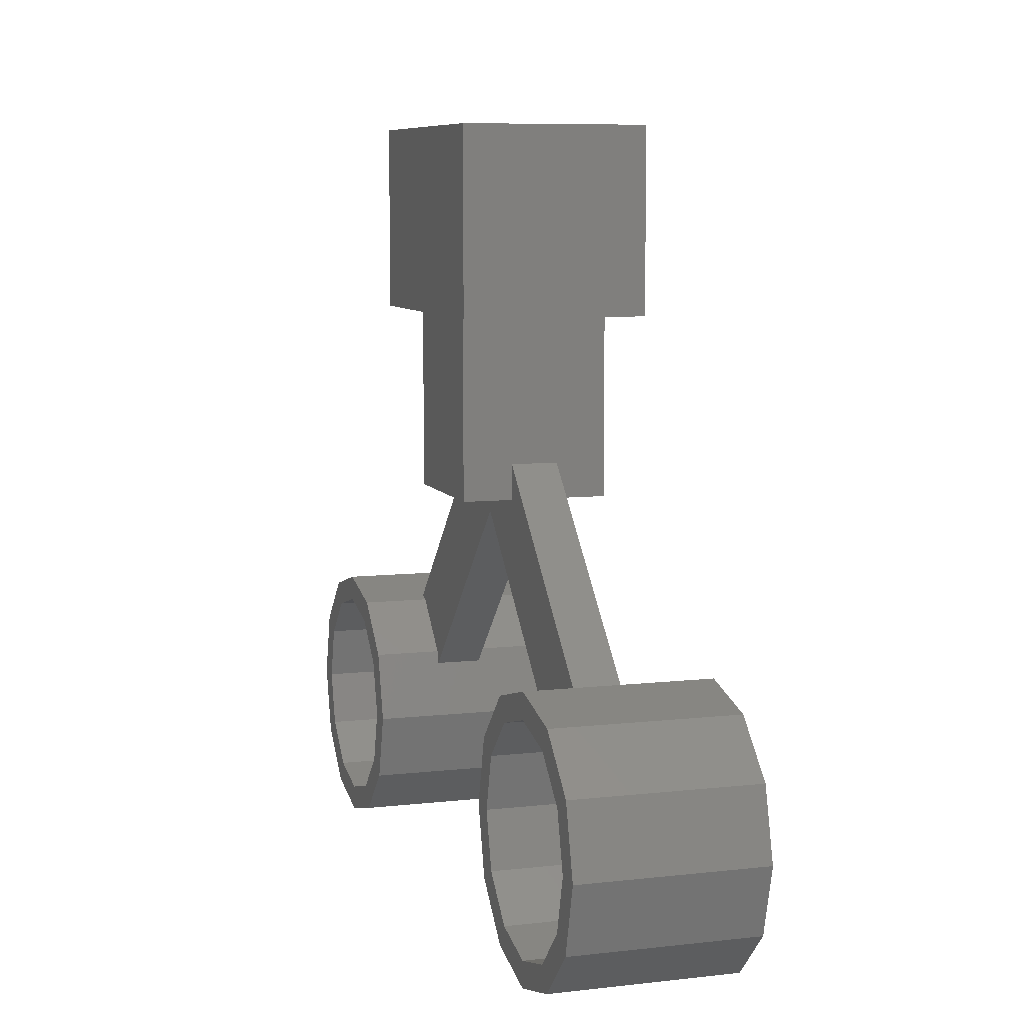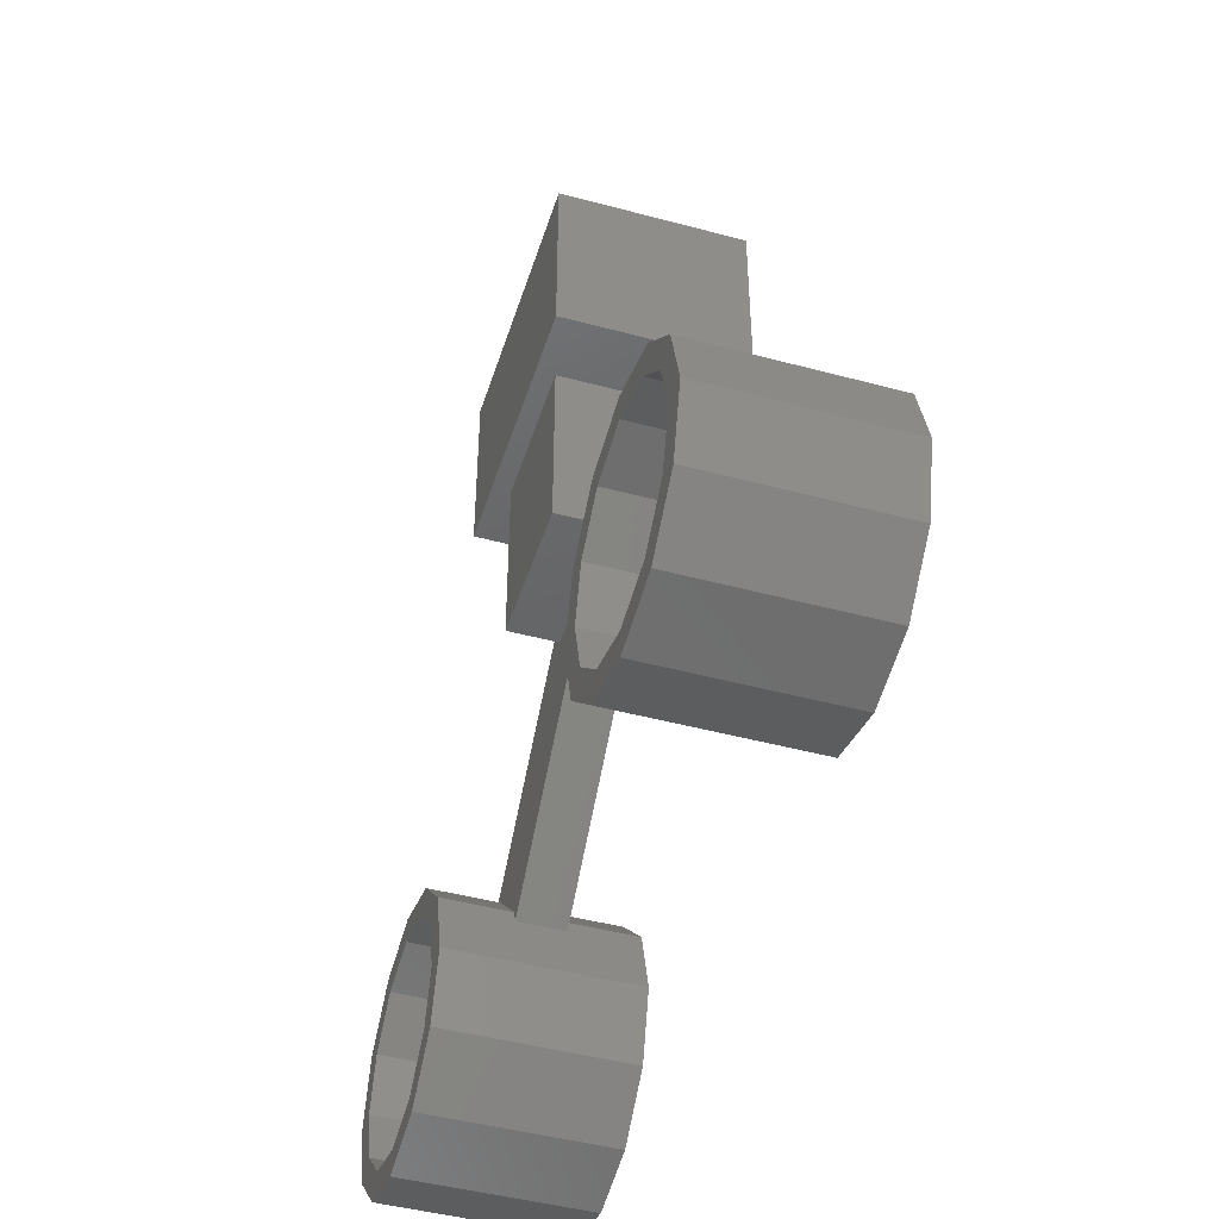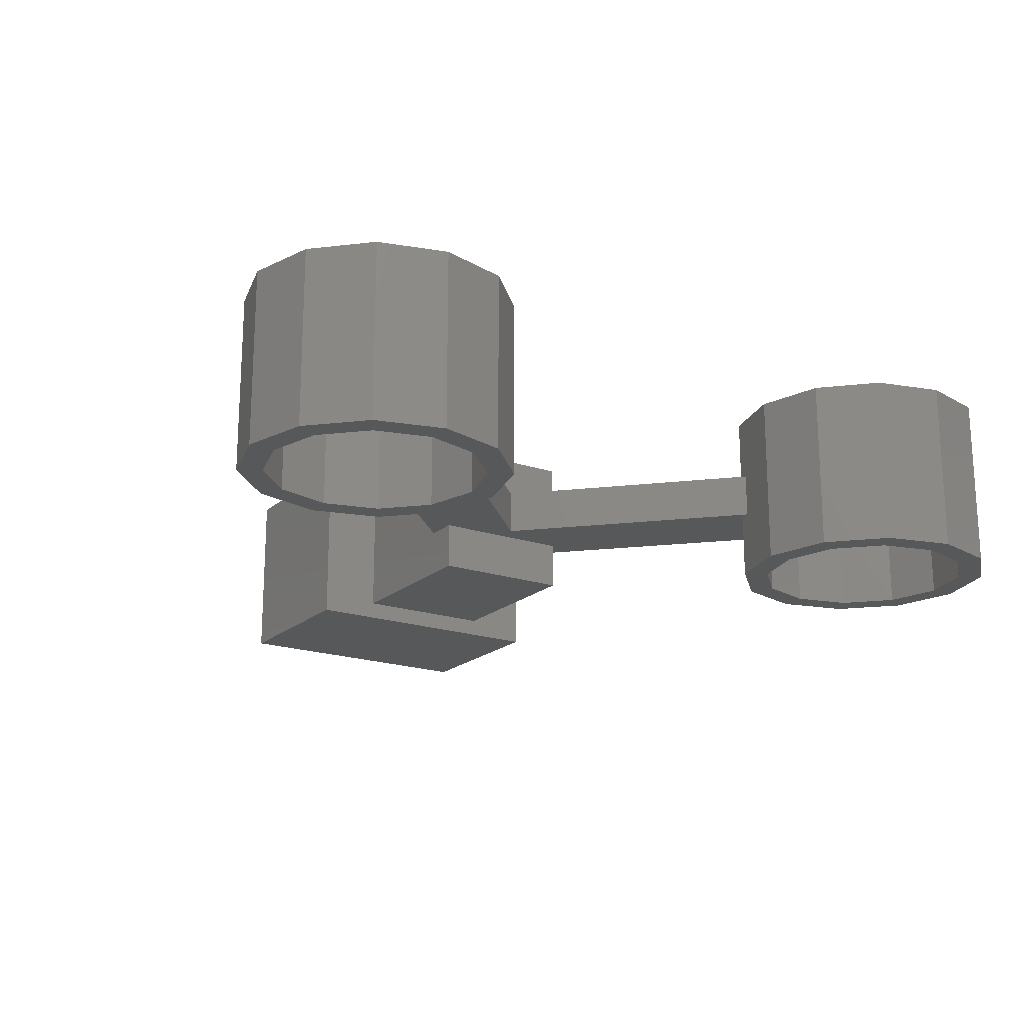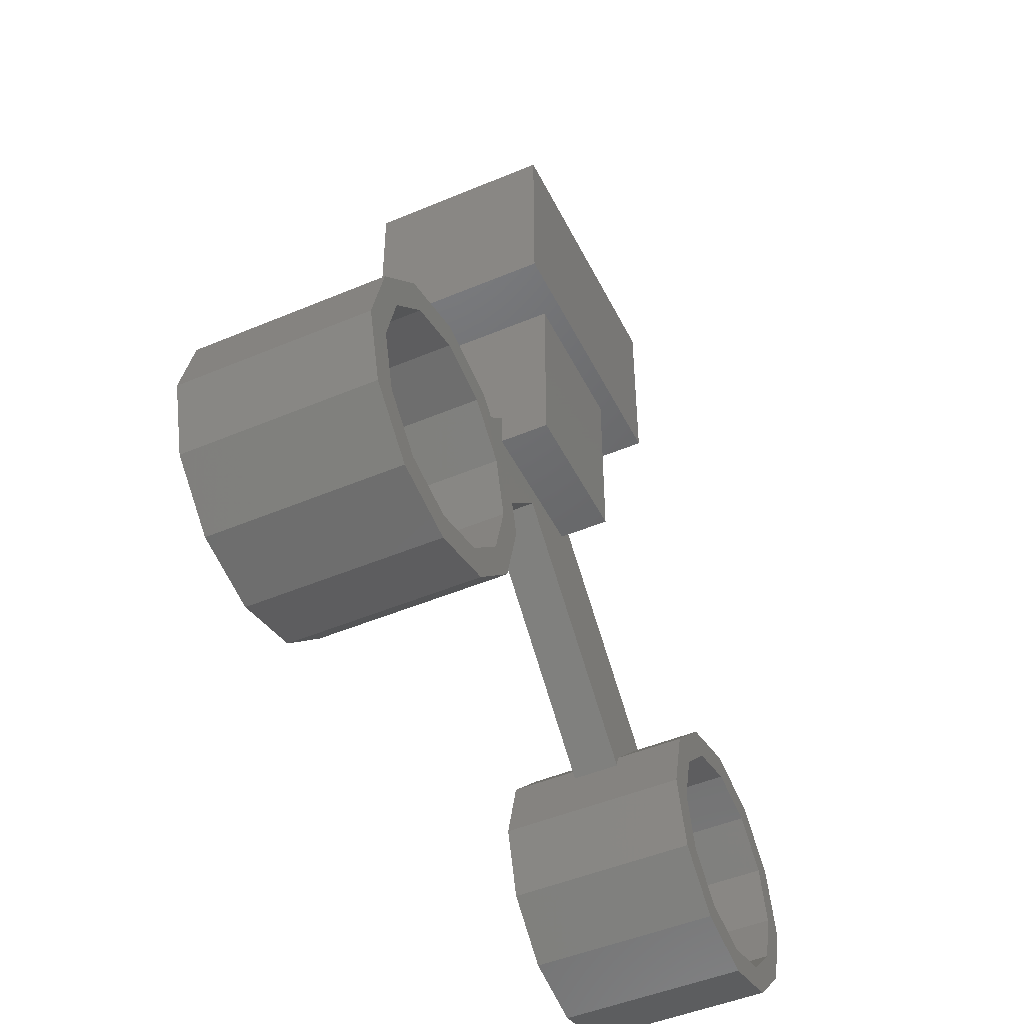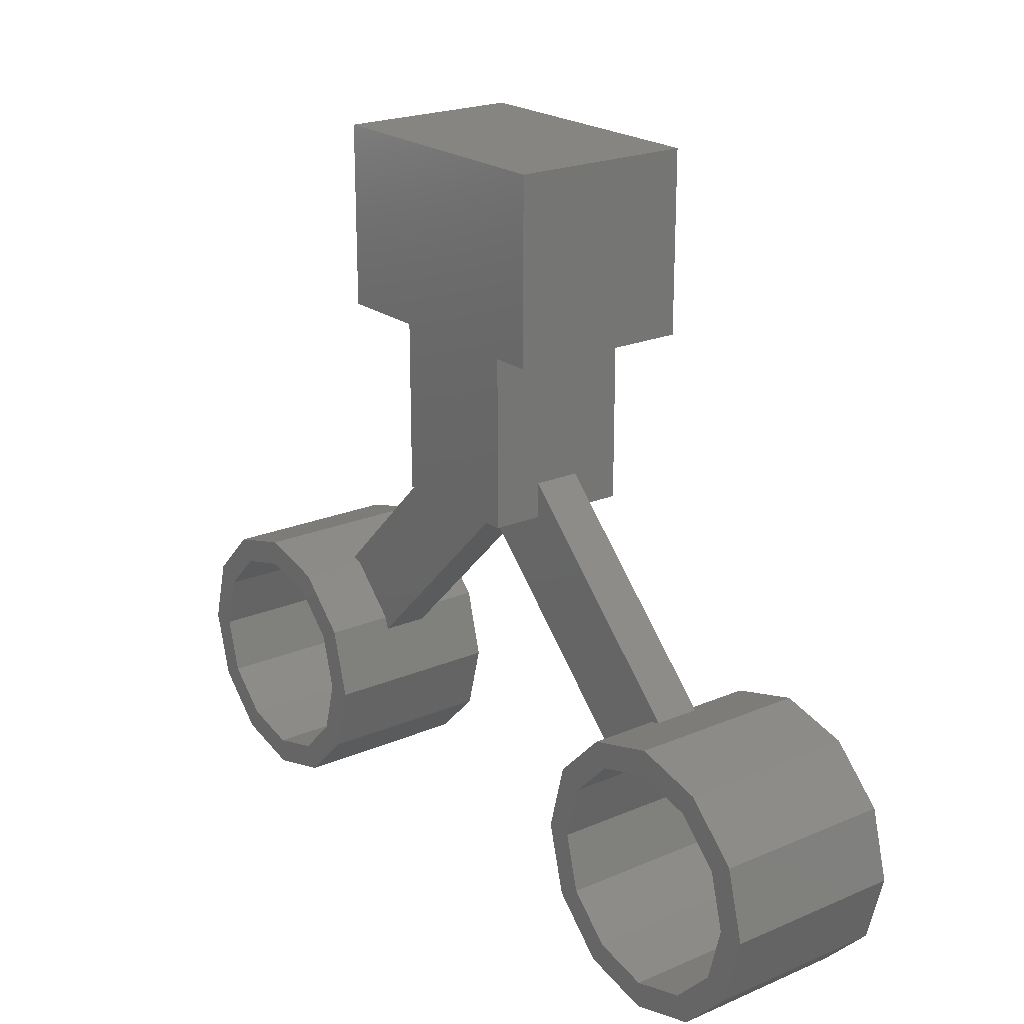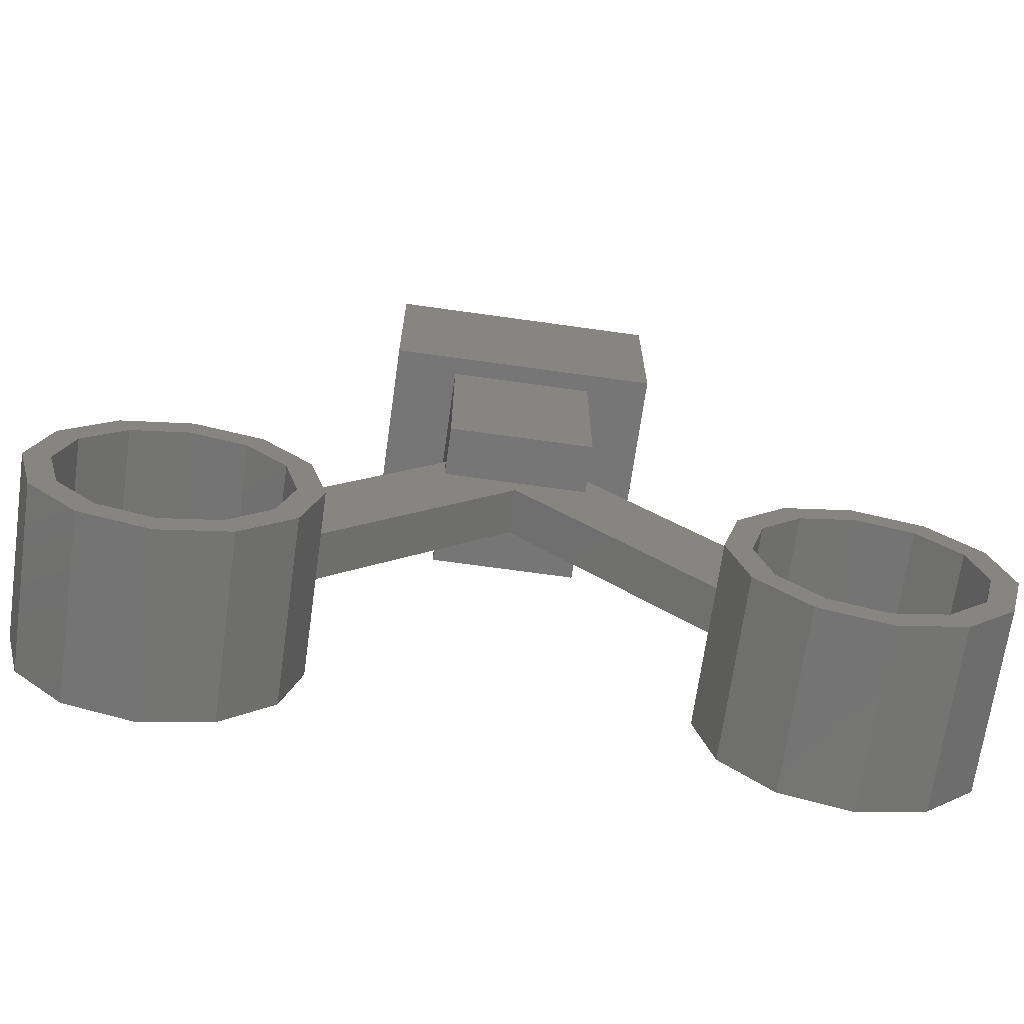
<metadata>
{"format":"stl","ext":"stl","renderer":"f3d","projection":"perspective","resolution":1024,"background":"white","views":[{"elev":8.0,"azim":72.4,"up":"+Y"},{"elev":-45.8,"azim":72.8,"up":"+Y"},{"elev":-19.2,"azim":-32.5,"up":"+Z"},{"elev":-47.5,"azim":-64.5,"up":"+Y"},{"elev":21.3,"azim":52.7,"up":"+Y"},{"elev":-68.8,"azim":172.0,"up":"+Y"}]}
</metadata>
<code>
# stl→obj: 128 verts, 230 faces
v -882.8 -40.45 163.1
v -883.2 -40.8 163.1
v -881.8 -42.21 163.1
v -883.2 -40.8 162.8
v -881.8 -42.21 162.8
v -881.4 -41.86 162.8
v -881.4 -41.86 163.1
v -882.8 -40.45 162.8
v -882.9 -40.45 163.1
v -882.9 -40.45 162.8
v -884.3 -41.86 162.8
v -882.6 -40.8 162.8
v -884 -42.21 162.8
v -884 -42.21 163.1
v -884.3 -41.86 163.1
v -882.6 -40.8 163.1
v -884.6 -43.11 162.5
v -884.3 -43.03 162.5
v -884.3 -43.15 162.5
v -884.1 -42.8 162.5
v -884 -42.87 162.5
v -884 -42.5 162.5
v -883.9 -42.5 162.5
v -884.1 -42.2 162.5
v -884 -42.12 162.5
v -884.3 -41.85 162.5
v -881.7 -42.8 162.5
v -881.4 -43.03 162.5
v -881.5 -43.15 162.5
v -881.1 -43.11 162.5
v -881.1 -43.25 162.5
v -880.8 -43.03 162.5
v -880.8 -43.15 162.5
v -880.6 -42.8 162.5
v -880.5 -42.87 162.5
v -880.4 -42.5 162.5
v -884.3 -41.97 162.5
v -884.6 -41.89 162.5
v -884.6 -41.75 162.5
v -884.9 -41.97 162.5
v -885 -41.85 162.5
v -885.3 -42.12 162.5
v -885.2 -42.2 162.5
v -885.2 -42.5 162.5
v -885.4 -42.5 162.5
v -885.2 -42.8 162.5
v -885.3 -42.87 162.5
v -885 -43.15 162.5
v -881.7 -42.2 163.5
v -881.4 -41.97 163.5
v -881.5 -41.85 163.5
v -881.1 -41.89 163.5
v -881.1 -41.75 163.5
v -880.8 -41.97 163.5
v -880.8 -41.85 163.5
v -880.5 -42.12 163.5
v -884.1 -42.8 163.5
v -884.3 -43.03 163.5
v -884.3 -43.15 163.5
v -884.6 -43.11 163.5
v -884.6 -43.25 163.5
v -884.9 -43.03 163.5
v -885 -43.15 163.5
v -885.3 -42.87 163.5
v -880.8 -43.15 163.5
v -880.8 -43.03 163.5
v -881.1 -43.25 163.5
v -881.1 -43.11 163.5
v -881.5 -43.15 163.5
v -881.4 -43.03 163.5
v -881.7 -42.8 163.5
v -881.8 -42.87 162.5
v -881.7 -42.5 162.5
v -881.9 -42.5 162.5
v -881.7 -42.2 162.5
v -881.8 -42.12 162.5
v -881.5 -41.85 162.5
v -880.8 -41.85 162.5
v -880.8 -41.97 162.5
v -881.1 -41.75 162.5
v -881.1 -41.89 162.5
v -881.4 -41.97 162.5
v -884.3 -41.97 163.5
v -884.3 -41.85 163.5
v -884.6 -41.89 163.5
v -884.6 -41.75 163.5
v -884.9 -41.97 163.5
v -885 -41.85 163.5
v -885.3 -42.12 163.5
v -884.1 -42.2 163.5
v -884 -42.5 163.5
v -883.9 -42.5 163.5
v -884 -42.87 163.5
v -885.4 -42.5 163.5
v -885.2 -42.5 163.5
v -885.2 -42.8 163.5
v -881.8 -42.12 163.5
v -881.9 -42.5 163.5
v -881.7 -42.5 163.5
v -880.6 -42.2 163.5
v -880.5 -42.5 163.5
v -880.4 -42.5 163.5
v -880.5 -42.87 163.5
v -884 -42.12 163.5
v -884.9 -43.03 162.5
v -884.6 -43.25 162.5
v -880.5 -42.5 162.5
v -880.6 -42.2 162.5
v -880.5 -42.12 162.5
v -880.6 -42.8 163.5
v -885.2 -42.2 163.5
v -881.8 -42.87 163.5
v -883.6 -40 163.5
v -882.1 -40 162.5
v -882.1 -40 163.5
v -882.1 -39 163.5
v -883.6 -39 163.5
v -882.1 -39 162.5
v -883.6 -39 162.5
v -883.6 -40 162.5
v -883.3 -40 162.6
v -882.5 -40 162.6
v -882.5 -41 162.6
v -882.5 -40 163.4
v -882.5 -41 163.4
v -883.3 -41 163.4
v -883.3 -41 162.6
v -883.3 -40 163.4
f 1 2 3
f 3 2 4
f 4 5 3
f 6 5 4
f 3 7 1
f 1 7 6
f 6 8 1
f 4 8 6
f 9 10 11
f 11 10 12
f 12 13 11
f 14 13 12
f 11 15 9
f 9 15 14
f 14 16 9
f 12 16 14
f 17 18 19
f 19 18 20
f 20 21 19
f 22 21 20
f 23 21 22
f 22 24 23
f 23 24 25
f 25 24 26
f 27 28 29
f 29 28 30
f 30 31 29
f 32 31 30
f 33 31 32
f 32 34 33
f 33 34 35
f 35 34 36
f 24 37 26
f 26 37 38
f 38 39 26
f 40 39 38
f 41 39 40
f 40 42 41
f 40 43 42
f 42 43 44
f 44 45 42
f 46 45 44
f 47 45 46
f 46 48 47
f 49 50 51
f 51 50 52
f 52 53 51
f 54 53 52
f 55 53 54
f 54 56 55
f 57 58 59
f 59 58 60
f 60 61 59
f 62 61 60
f 63 61 62
f 62 64 63
f 65 66 67
f 67 66 68
f 68 69 67
f 70 69 68
f 71 69 70
f 27 72 73
f 73 72 74
f 74 75 73
f 76 75 74
f 77 75 76
f 78 79 80
f 80 79 81
f 81 77 80
f 82 77 81
f 75 77 82
f 83 84 85
f 85 84 86
f 86 87 85
f 88 87 86
f 89 87 88
f 90 91 92
f 92 91 57
f 57 93 92
f 59 93 57
f 89 94 95
f 95 94 64
f 64 96 95
f 62 96 64
f 51 97 49
f 49 97 98
f 98 99 49
f 71 99 98
f 54 100 56
f 56 100 101
f 101 102 56
f 103 102 101
f 92 104 90
f 90 104 84
f 84 83 90
f 48 105 106
f 106 105 17
f 17 19 106
f 107 108 109
f 109 108 79
f 79 78 109
f 101 110 103
f 103 110 66
f 66 65 103
f 95 111 89
f 89 111 87
f 109 36 107
f 107 36 34
f 69 71 112
f 112 71 98
f 48 46 105
f 29 72 27
f 73 71 27
f 33 35 65
f 33 65 31
f 31 65 67
f 67 29 31
f 69 29 67
f 72 29 69
f 69 112 72
f 72 112 74
f 74 112 98
f 98 76 74
f 97 76 98
f 77 76 97
f 97 51 77
f 77 51 80
f 80 51 53
f 53 78 80
f 55 78 53
f 109 78 55
f 55 56 109
f 109 56 36
f 36 56 102
f 102 35 36
f 103 35 102
f 65 35 103
f 27 71 28
f 28 71 70
f 70 30 28
f 68 30 70
f 32 30 68
f 68 66 32
f 32 66 34
f 34 66 110
f 110 107 34
f 101 107 110
f 108 107 101
f 101 100 108
f 108 100 79
f 79 100 54
f 54 81 79
f 52 81 54
f 82 81 52
f 52 50 82
f 82 50 75
f 75 50 49
f 49 73 75
f 99 73 49
f 71 73 99
f 57 91 22
f 22 91 90
f 90 24 22
f 83 24 90
f 37 24 83
f 83 85 37
f 37 85 38
f 38 85 87
f 87 40 38
f 111 40 87
f 43 40 111
f 111 95 43
f 43 95 44
f 44 95 96
f 96 46 44
f 62 46 96
f 105 46 62
f 62 60 105
f 105 60 17
f 17 60 58
f 58 18 17
f 57 18 58
f 20 18 57
f 57 22 20
f 47 48 63
f 63 48 106
f 106 61 63
f 19 61 106
f 59 61 19
f 19 21 59
f 59 21 93
f 93 21 23
f 23 92 93
f 25 92 23
f 104 92 25
f 25 26 104
f 104 26 84
f 84 26 39
f 39 86 84
f 41 86 39
f 88 86 41
f 41 42 88
f 88 42 89
f 89 42 45
f 45 94 89
f 47 94 45
f 64 94 47
f 47 63 64
f 113 114 115
f 115 114 116
f 116 117 115
f 118 117 116
f 119 117 118
f 118 114 119
f 119 114 120
f 120 114 113
f 113 117 120
f 115 117 113
f 121 122 123
f 123 122 124
f 124 125 123
f 126 125 124
f 123 125 126
f 126 127 123
f 123 127 121
f 121 127 126
f 126 128 121
f 124 128 126
f 118 116 114
f 120 117 119

</code>
